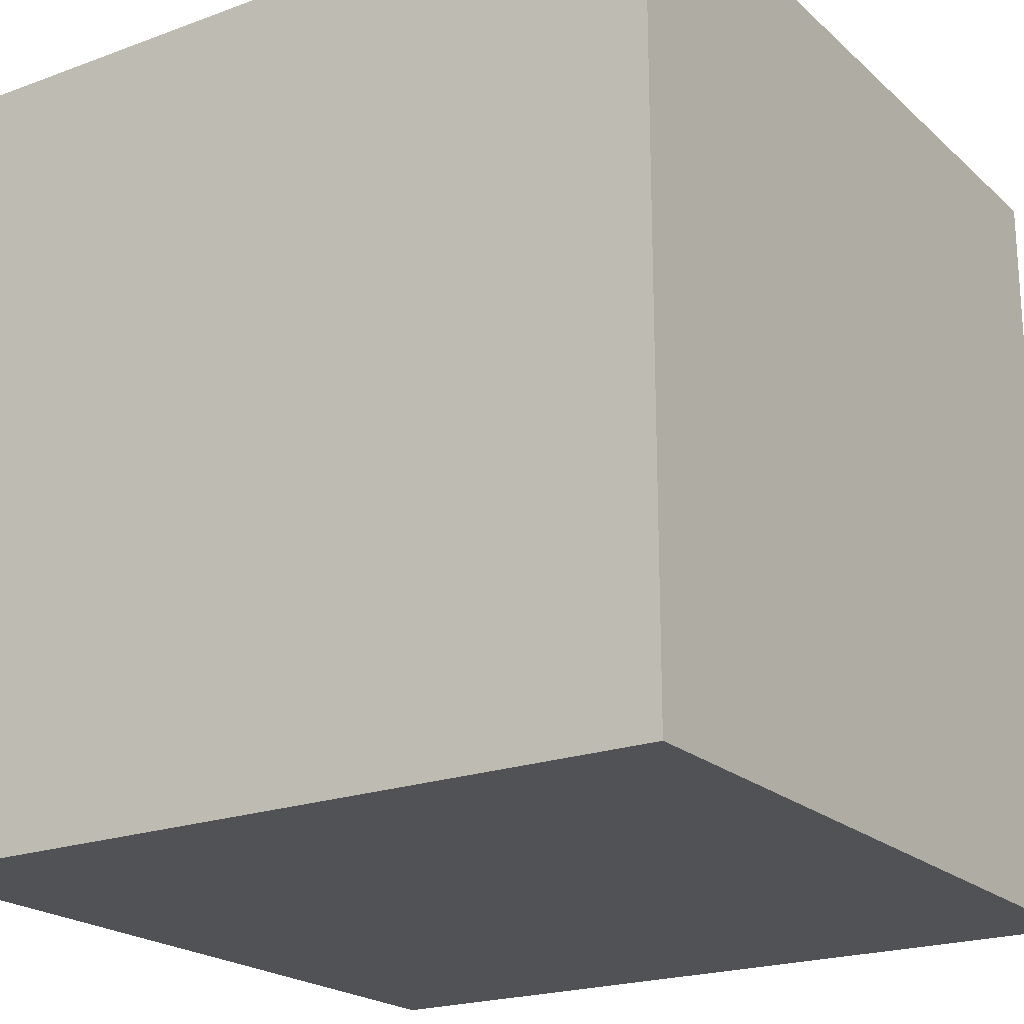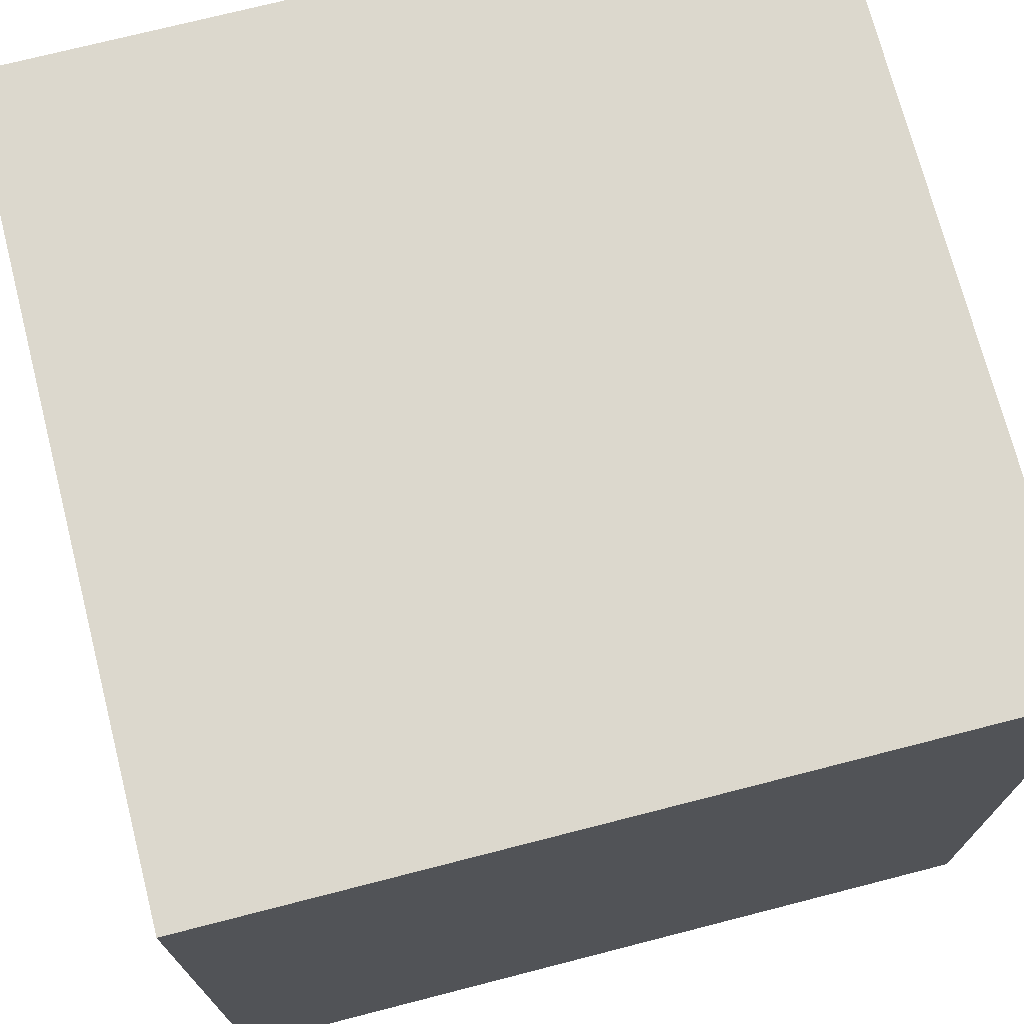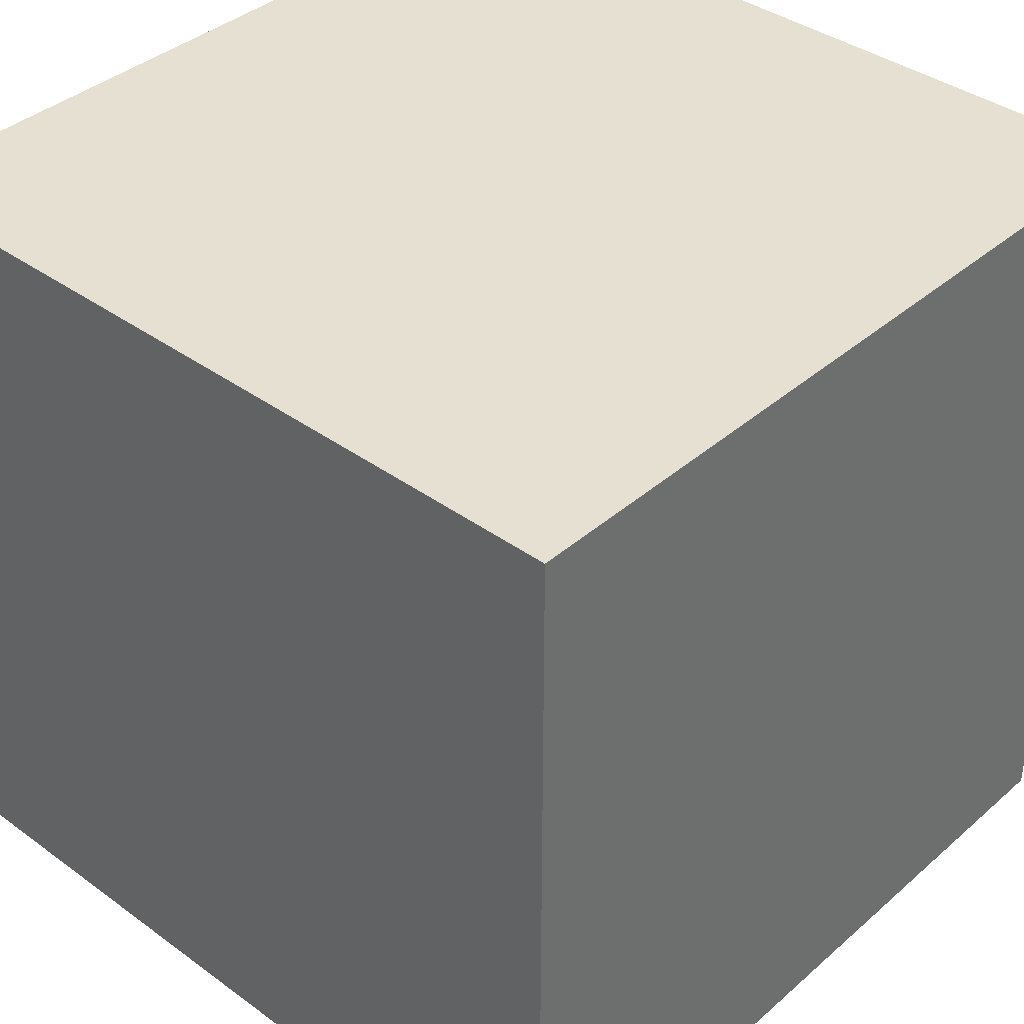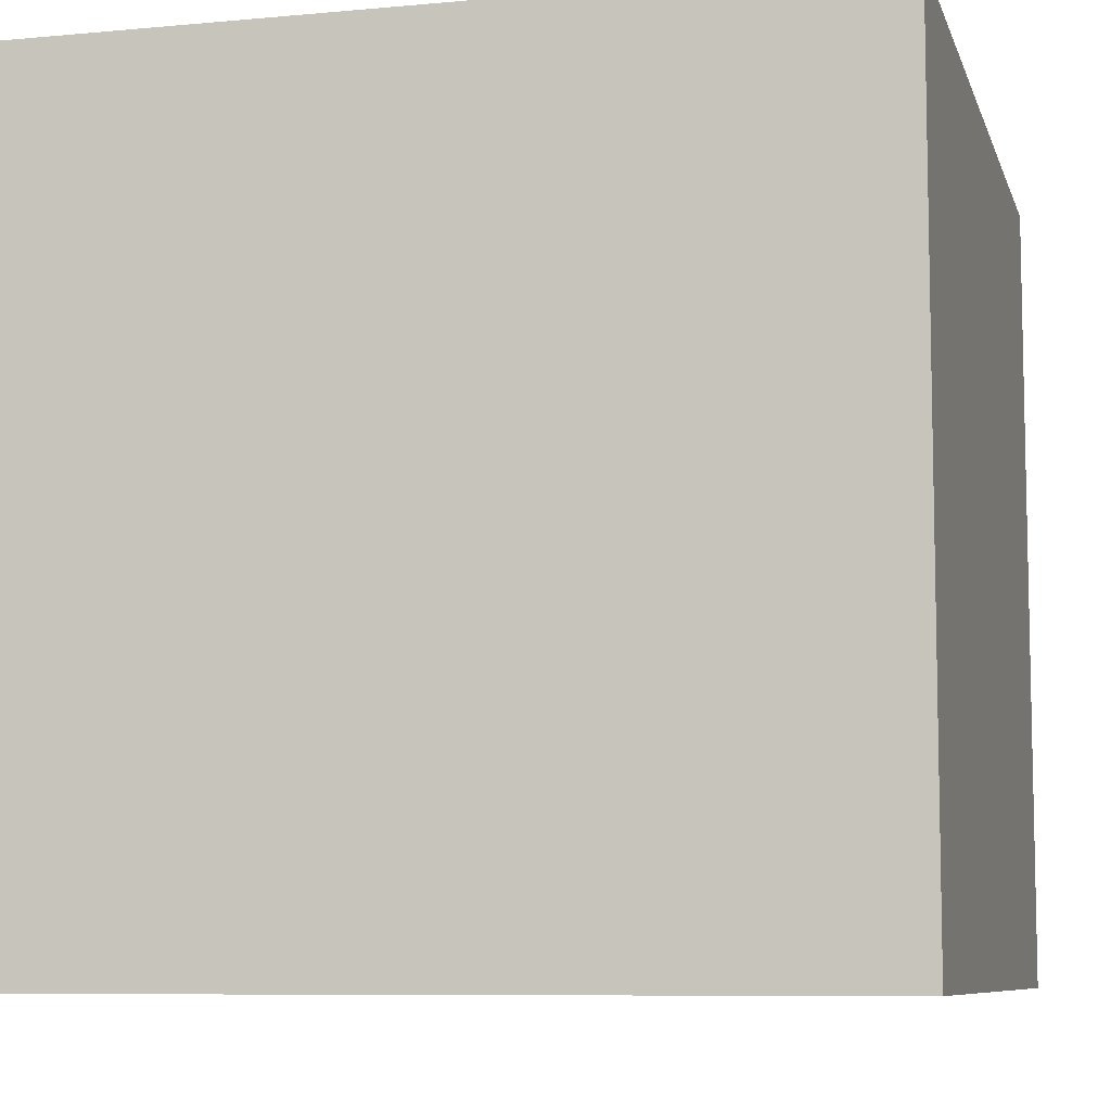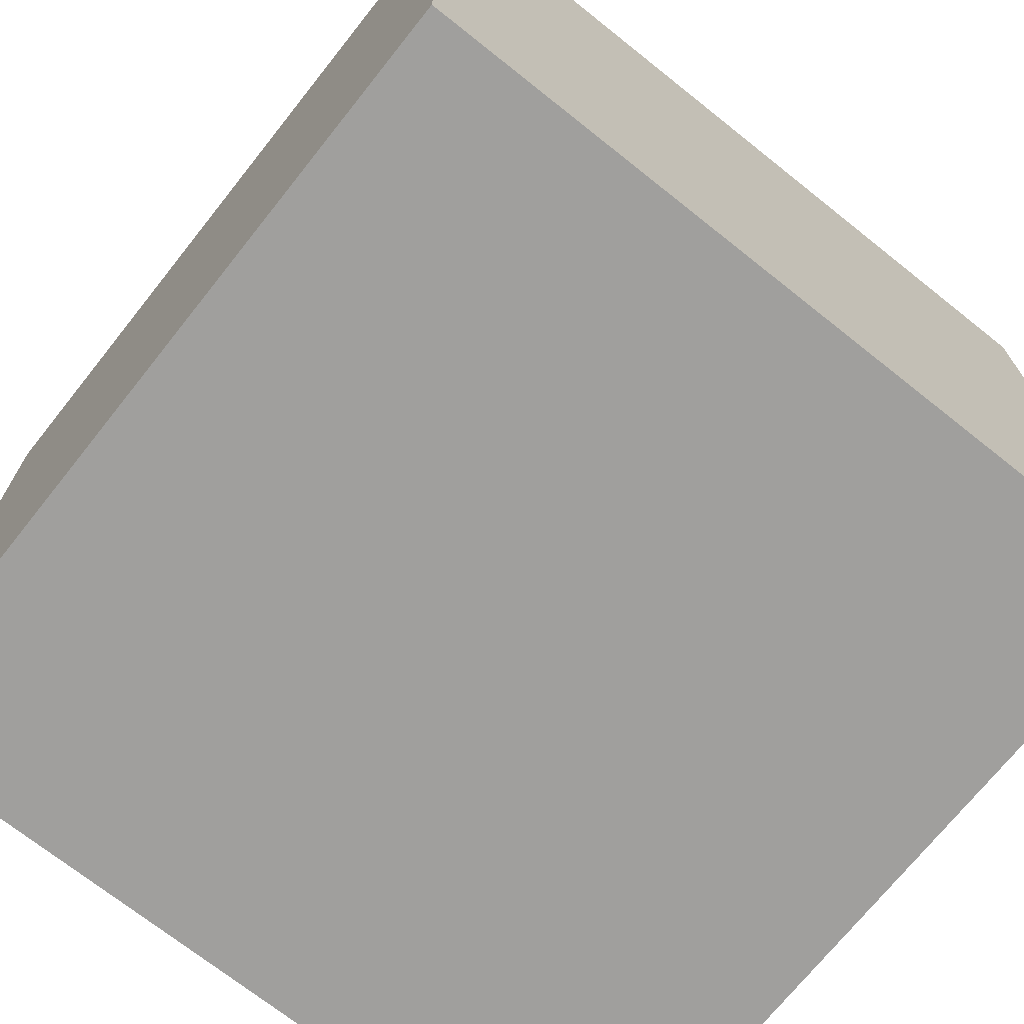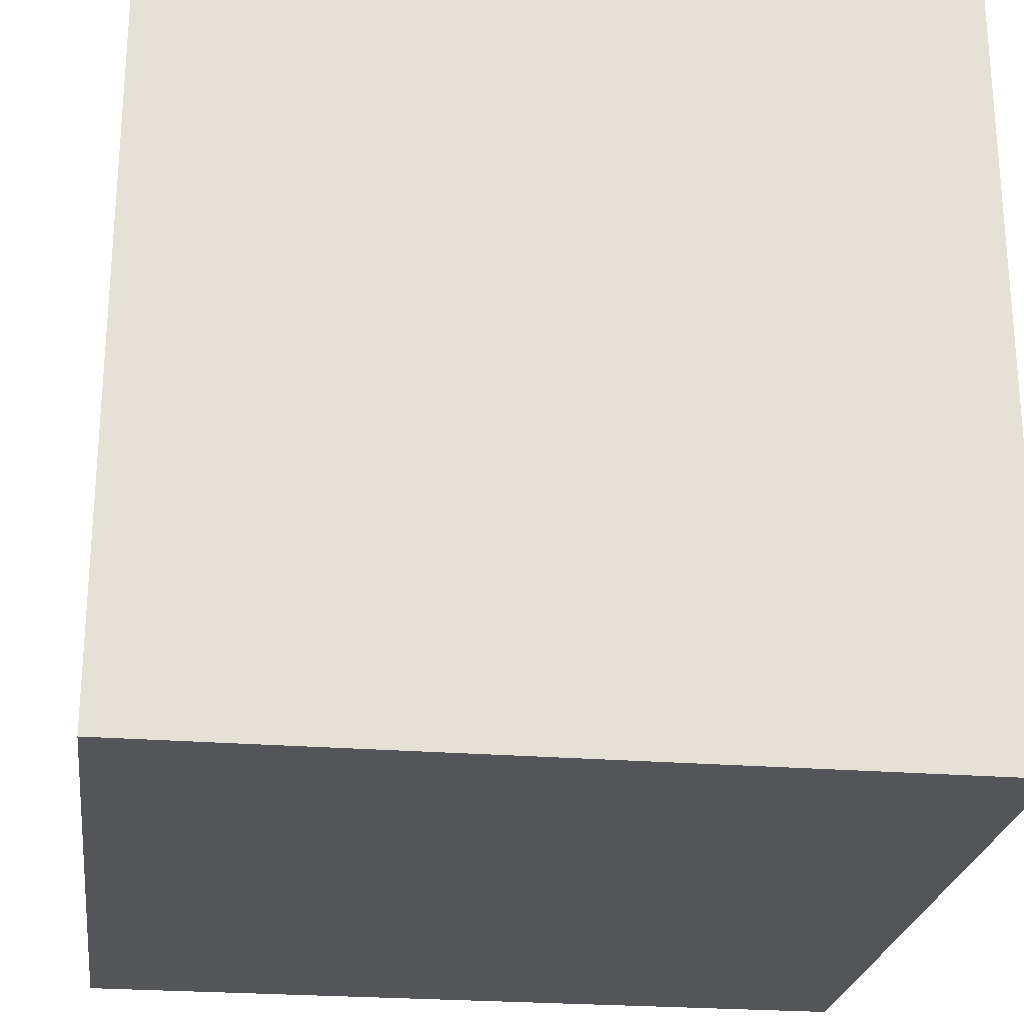
<metadata>
{"format":"obj","ext":"obj","renderer":"f3d","projection":"perspective","resolution":1024,"background":"white","views":[{"elev":-21.1,"azim":-146.7,"up":"+Z"},{"elev":72.6,"azim":-104.4,"up":"+Y"},{"elev":38.5,"azim":-137.5,"up":"+Y"},{"elev":-8.1,"azim":-75.6,"up":"+Y"},{"elev":-71.4,"azim":-38.5,"up":"+Z"},{"elev":-24.5,"azim":-7.5,"up":"+Y"}]}
</metadata>
<code>
o Cube
v -0.15 -0.15 0.15
v -0.15 0.15 0.15
v -0.15 -0.15 -0.15
v -0.15 0.15 -0.15
v 0.15 -0.15 0.15
v 0.15 0.15 0.15
v 0.15 -0.15 -0.15
v 0.15 0.15 -0.15
f 1 2 4 3
f 3 4 8 7
f 7 8 6 5
f 5 6 2 1
f 3 7 5 1
f 8 4 2 6

</code>
